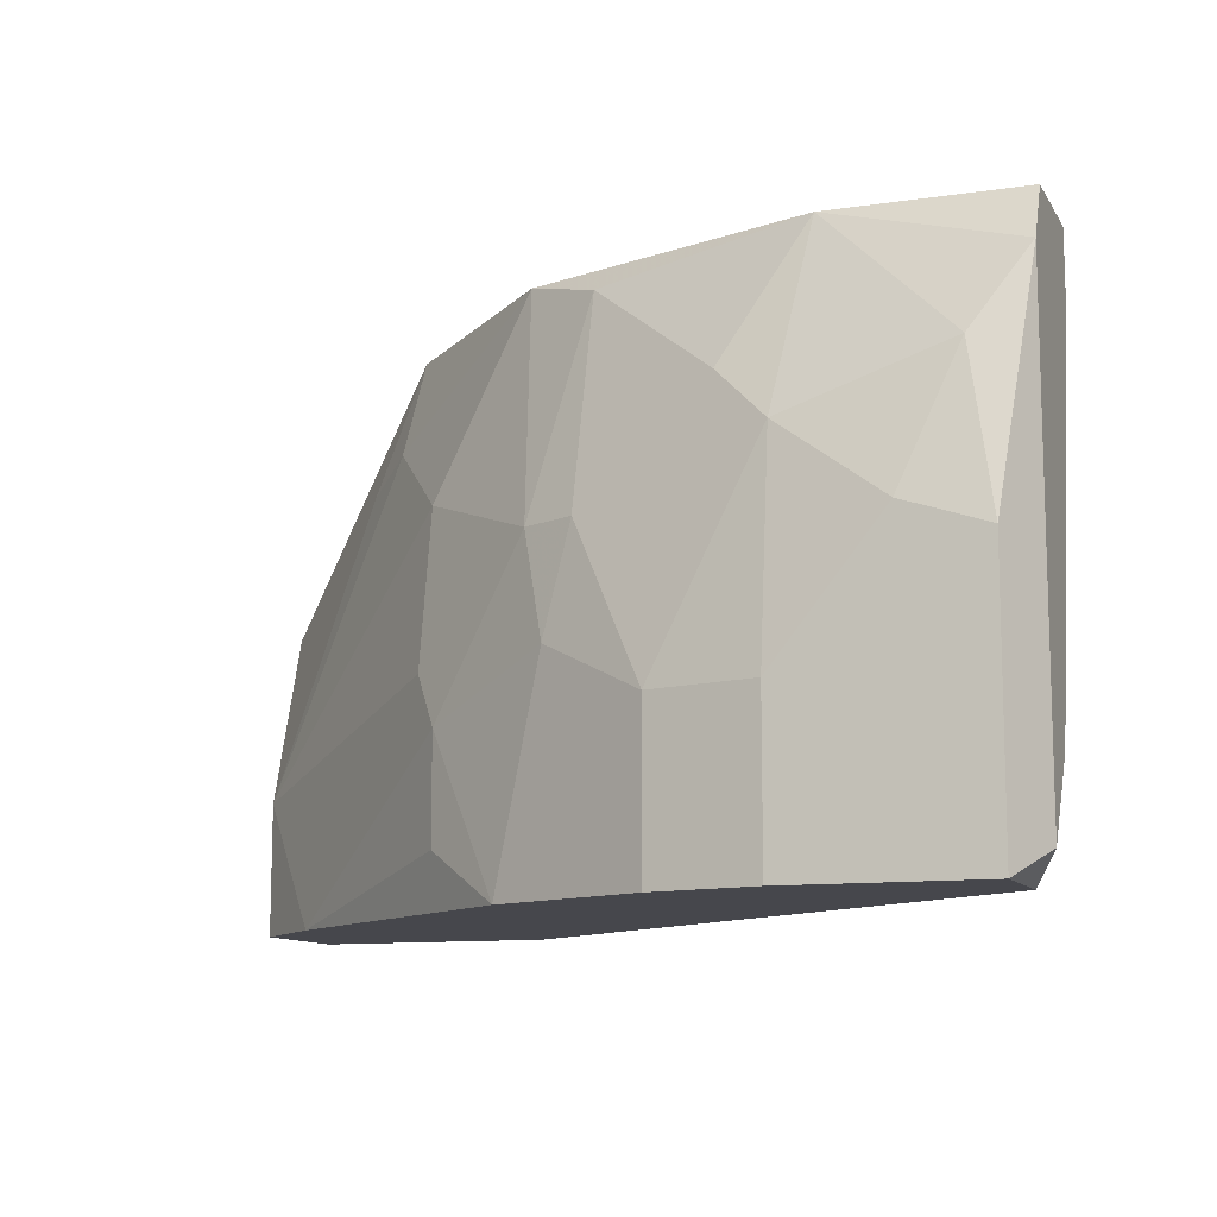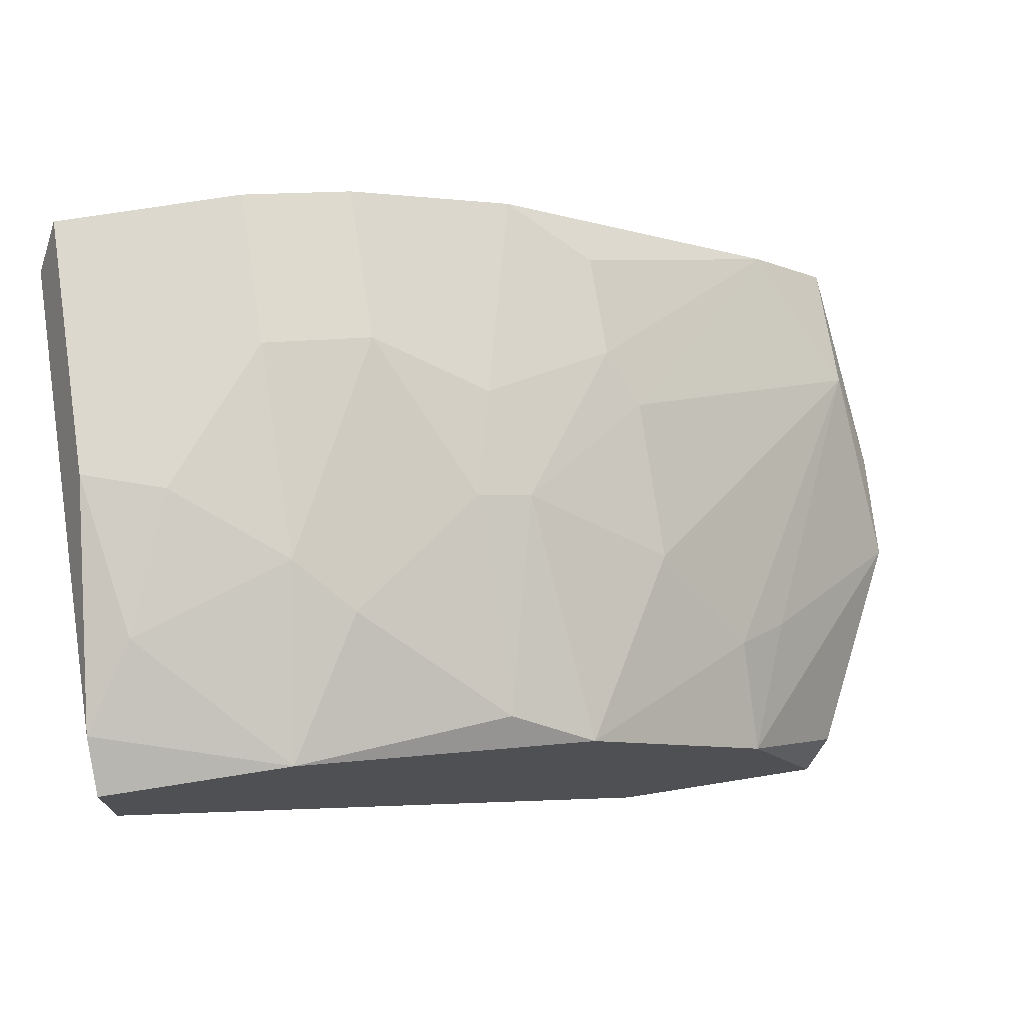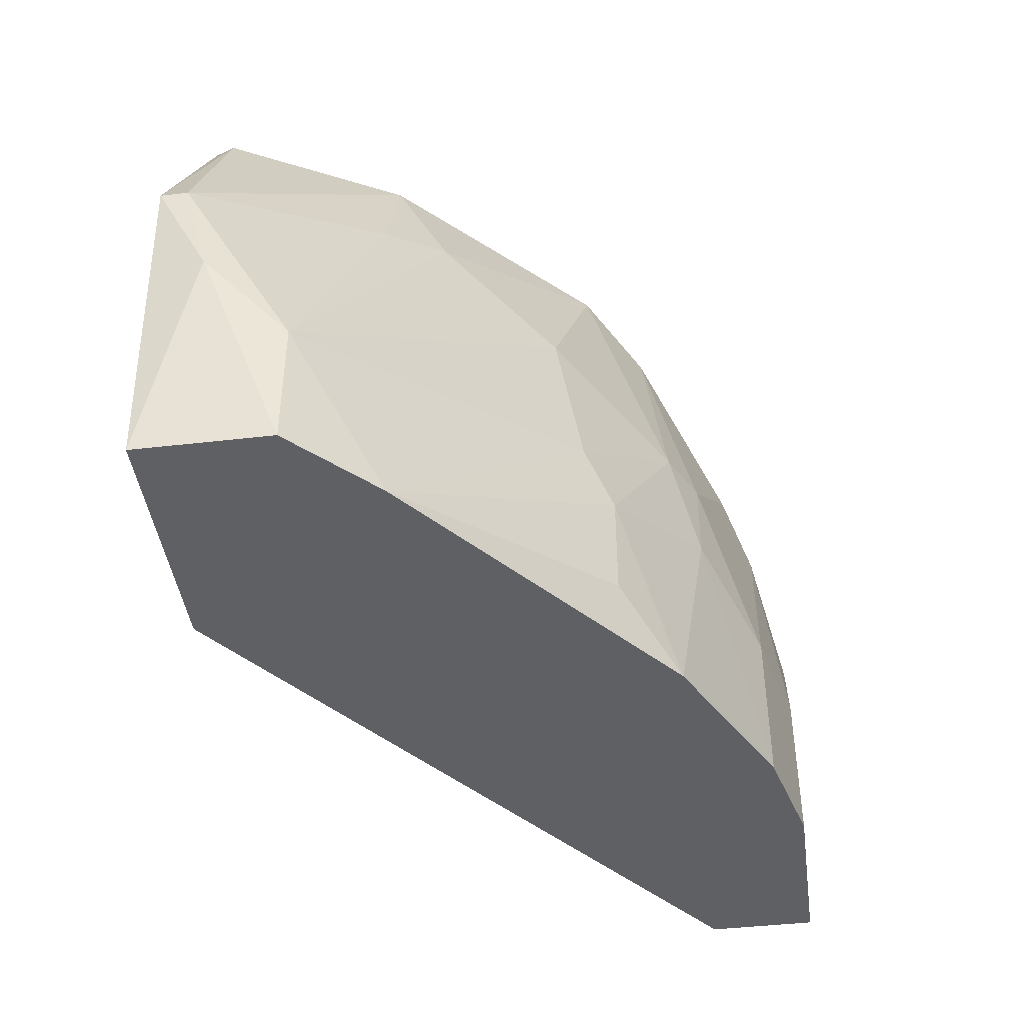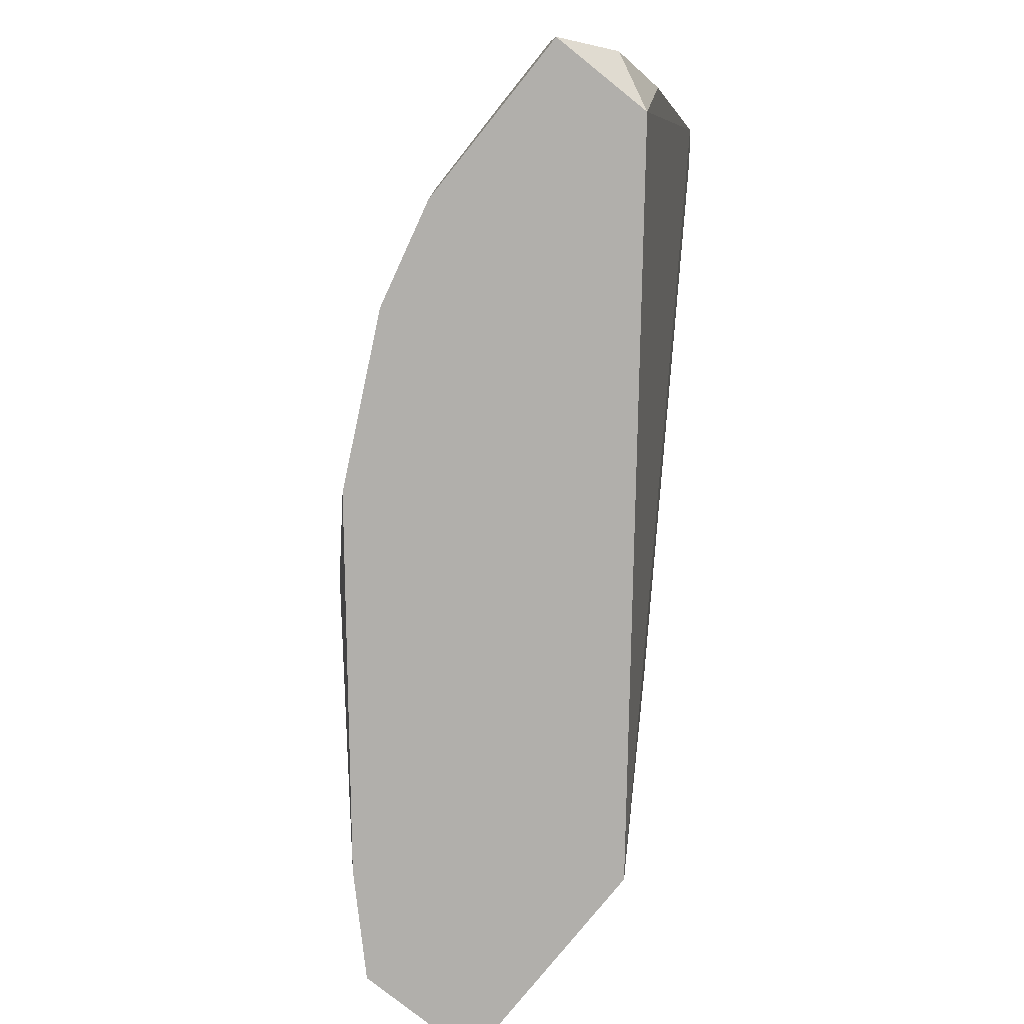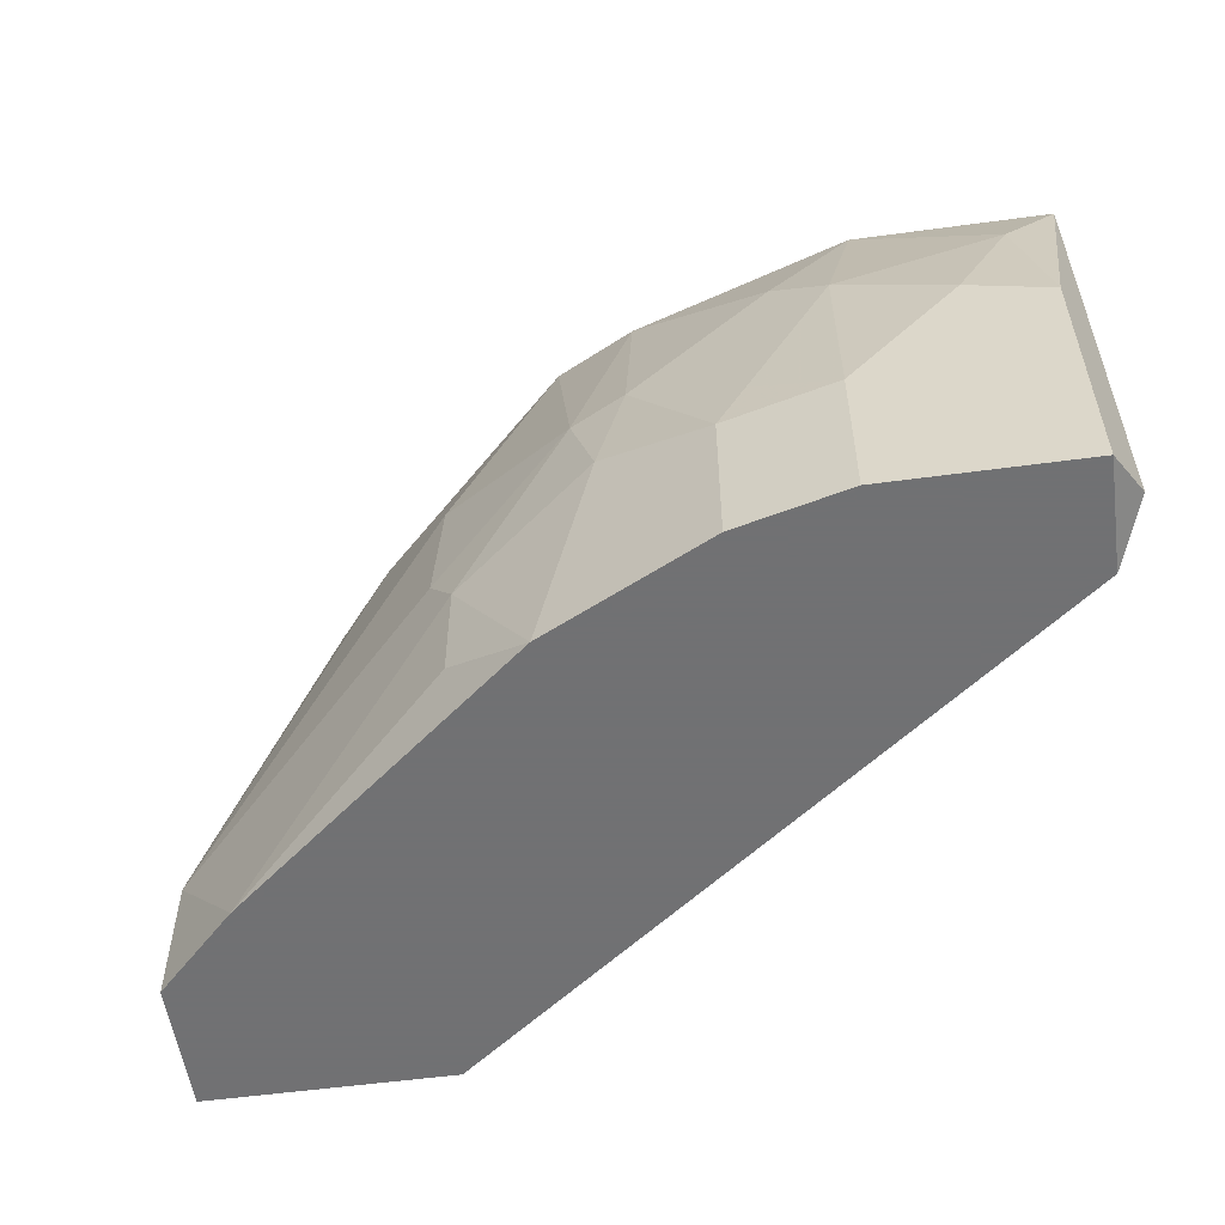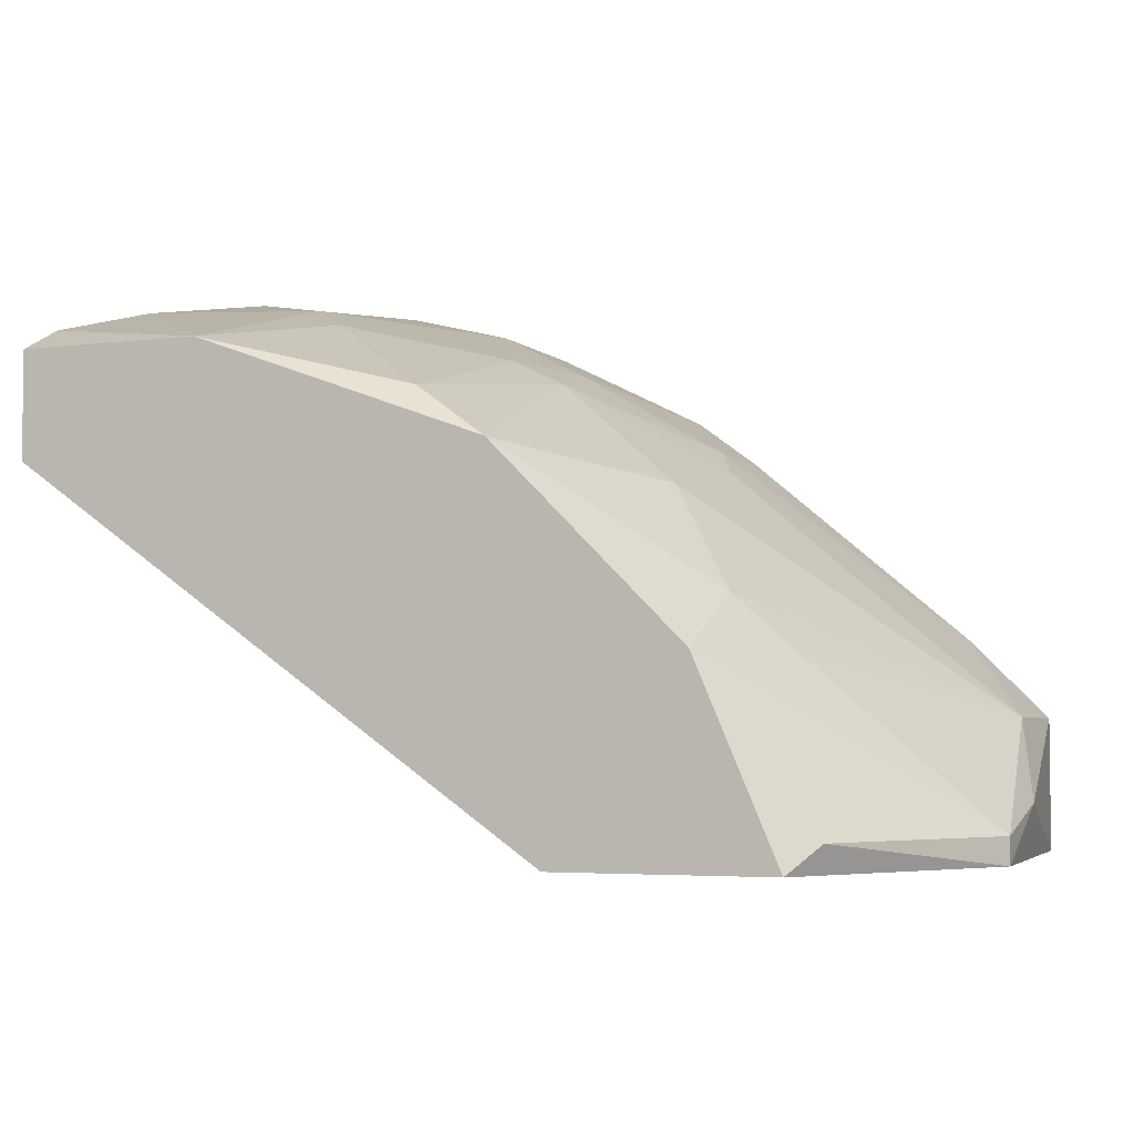
<metadata>
{"format":"obj","ext":"obj","renderer":"f3d","projection":"perspective","resolution":1024,"background":"white","views":[{"elev":-11.0,"azim":-160.0,"up":"+Z"},{"elev":72.4,"azim":-9.0,"up":"+Y"},{"elev":-43.6,"azim":97.8,"up":"+Z"},{"elev":-78.2,"azim":-128.7,"up":"+Z"},{"elev":-55.3,"azim":-171.9,"up":"+Z"},{"elev":-4.3,"azim":22.7,"up":"+Y"}]}
</metadata>
<code>
v 0.002752 0.007954 0.04835
v 0.002752 0.007954 0.0466
v 0.008896 0.0141 0.04396
v -0.01304 0.0255 0.04396
v -0.000755 0.02375 0.03694
v 0.000118 0.02287 0.04045
v 0.009772 0.007954 0.04835
v -0.006023 0.02463 0.04396
v 0.000994 0.02287 0.02993
v 0.000994 0.02024 0.04835
v 0.007138 0.01585 0.04484
v 0.007138 0.0141 0.04835
v 0.003631 0.02111 0.03168
v 0.003631 0.02111 0.03519
v 0.01065 0.01497 0.02993
v 0.01065 0.008831 0.04747
v 0.01328 0.007954 0.02993
v 0.01328 0.01234 0.02993
v 0.01328 0.01234 0.03431
v -0.0148 0.02375 0.04835
v -0.0148 0.02463 0.0308
v -0.0148 0.02463 0.0466
v -0.0148 0.02287 0.03343
v -0.0148 0.02024 0.04835
v -0.0148 0.02024 0.04572
v -0.008654 0.02375 0.04835
v 0.004507 0.01936 0.04221
v 0.004507 0.02024 0.03694
v -0.005144 0.0255 0.03694
v 0.01416 0.007954 0.04045
v 0.01416 0.009708 0.03694
v 0.01416 0.008831 0.04045
v -0.01392 0.02638 0.0387
v -0.01392 0.02638 0.02993
v -0.01392 0.01936 0.04747
v -0.01392 0.02287 0.02993
v -0.01128 0.02638 0.03957
v -0.004268 0.0255 0.02993
v -0.004268 0.0255 0.03519
v -0.007775 0.02638 0.02993
v -0.007775 0.02638 0.03519
v -0.007775 0.0255 0.04221
v -0.001631 0.02375 0.04045
v -0.001631 0.02199 0.04747
v 0.005386 0.007954 0.02993
f 25 21 23
f 18 45 36
f 10 24 1
f 18 36 9
f 1 45 30
f 9 36 34
f 45 18 17
f 30 45 17
f 24 10 26
f 36 45 25
f 24 22 25
f 41 34 37
f 9 34 38
f 10 1 7
f 30 16 7
f 1 30 7
f 34 36 21
f 22 34 21
f 25 22 21
f 7 16 12
f 10 7 12
f 16 30 32
f 19 3 32
f 12 16 32
f 3 12 32
f 45 1 2
f 1 24 35
f 25 45 35
f 24 25 35
f 45 2 35
f 2 1 35
f 34 22 33
f 37 34 33
f 22 24 20
f 24 26 20
f 26 22 20
f 18 9 15
f 19 18 15
f 14 9 5
f 9 38 5
f 26 10 44
f 8 26 44
f 43 8 44
f 10 27 6
f 5 43 6
f 14 5 6
f 44 10 6
f 43 44 6
f 34 41 40
f 41 38 40
f 38 34 40
f 29 41 42
f 43 29 42
f 41 37 42
f 26 8 42
f 8 43 42
f 27 10 11
f 19 27 11
f 3 19 11
f 10 12 11
f 12 3 11
f 22 26 4
f 33 22 4
f 37 33 4
f 26 42 4
f 42 37 4
f 17 18 31
f 30 17 31
f 18 19 31
f 32 30 31
f 19 32 31
f 41 29 39
f 29 43 39
f 38 41 39
f 43 5 39
f 5 38 39
f 9 14 13
f 15 9 13
f 14 15 13
f 27 19 28
f 19 15 28
f 15 14 28
f 6 27 28
f 14 6 28
f 36 25 23
f 21 36 23

</code>
